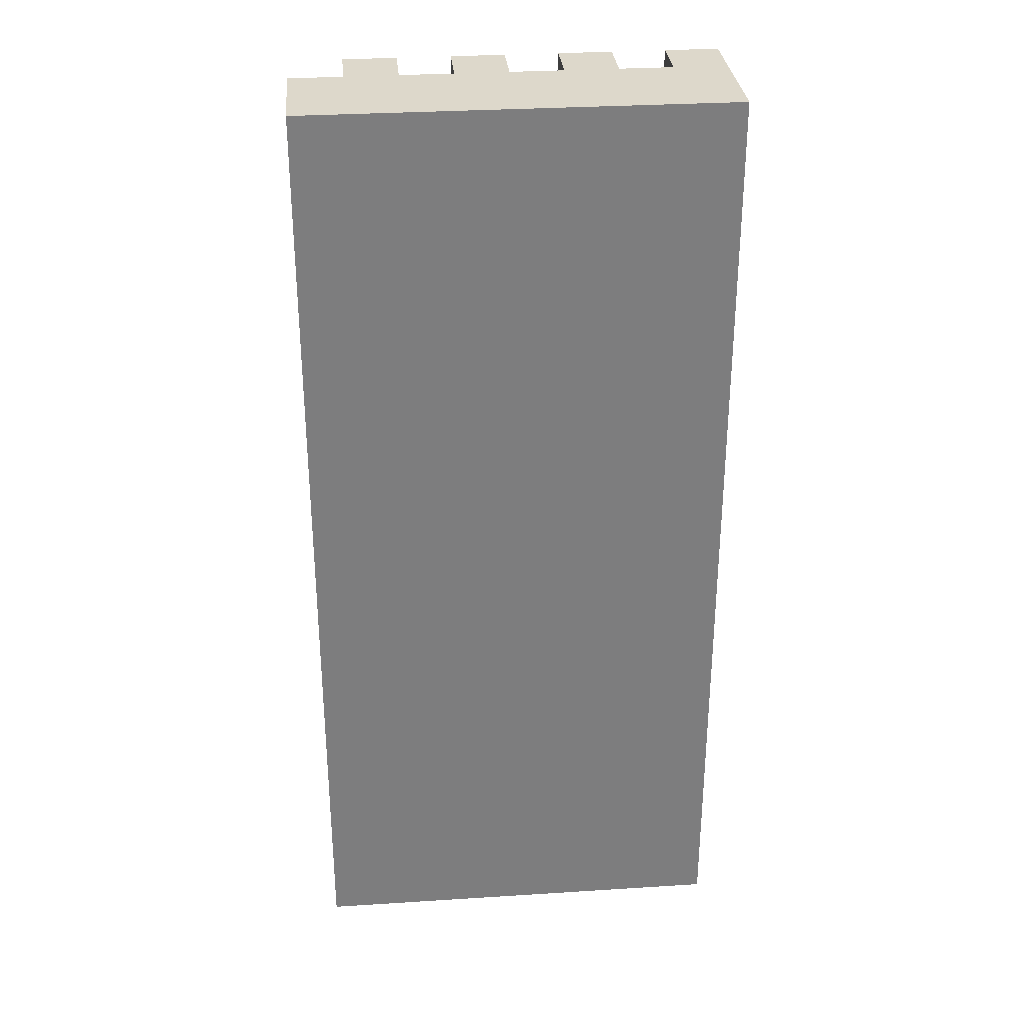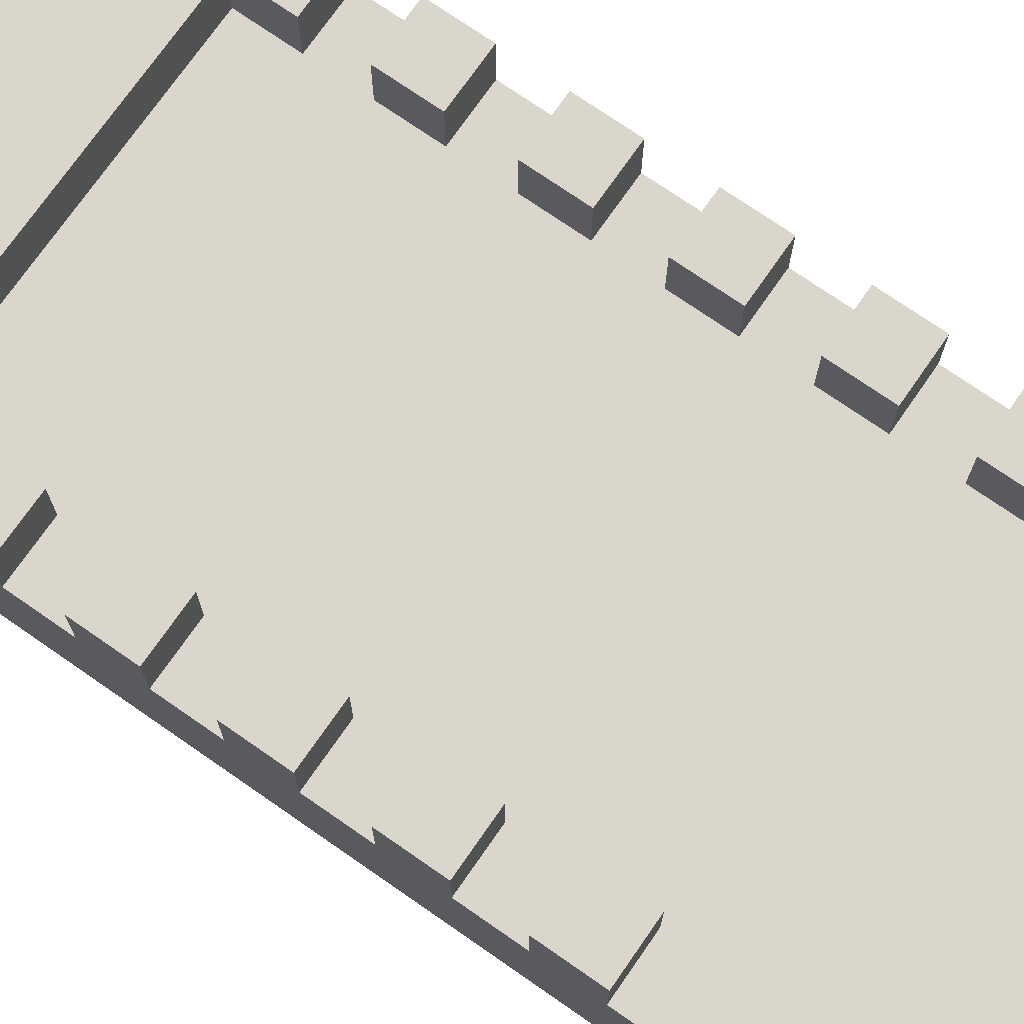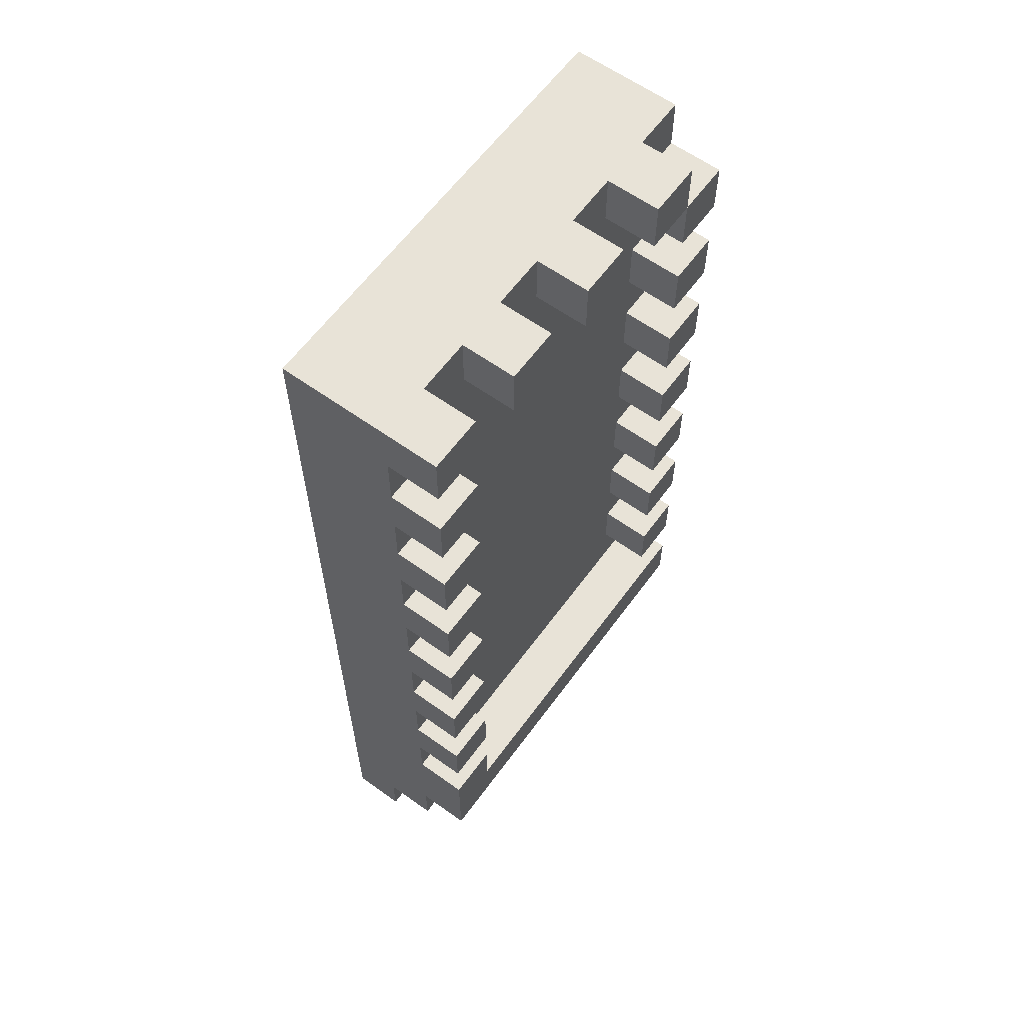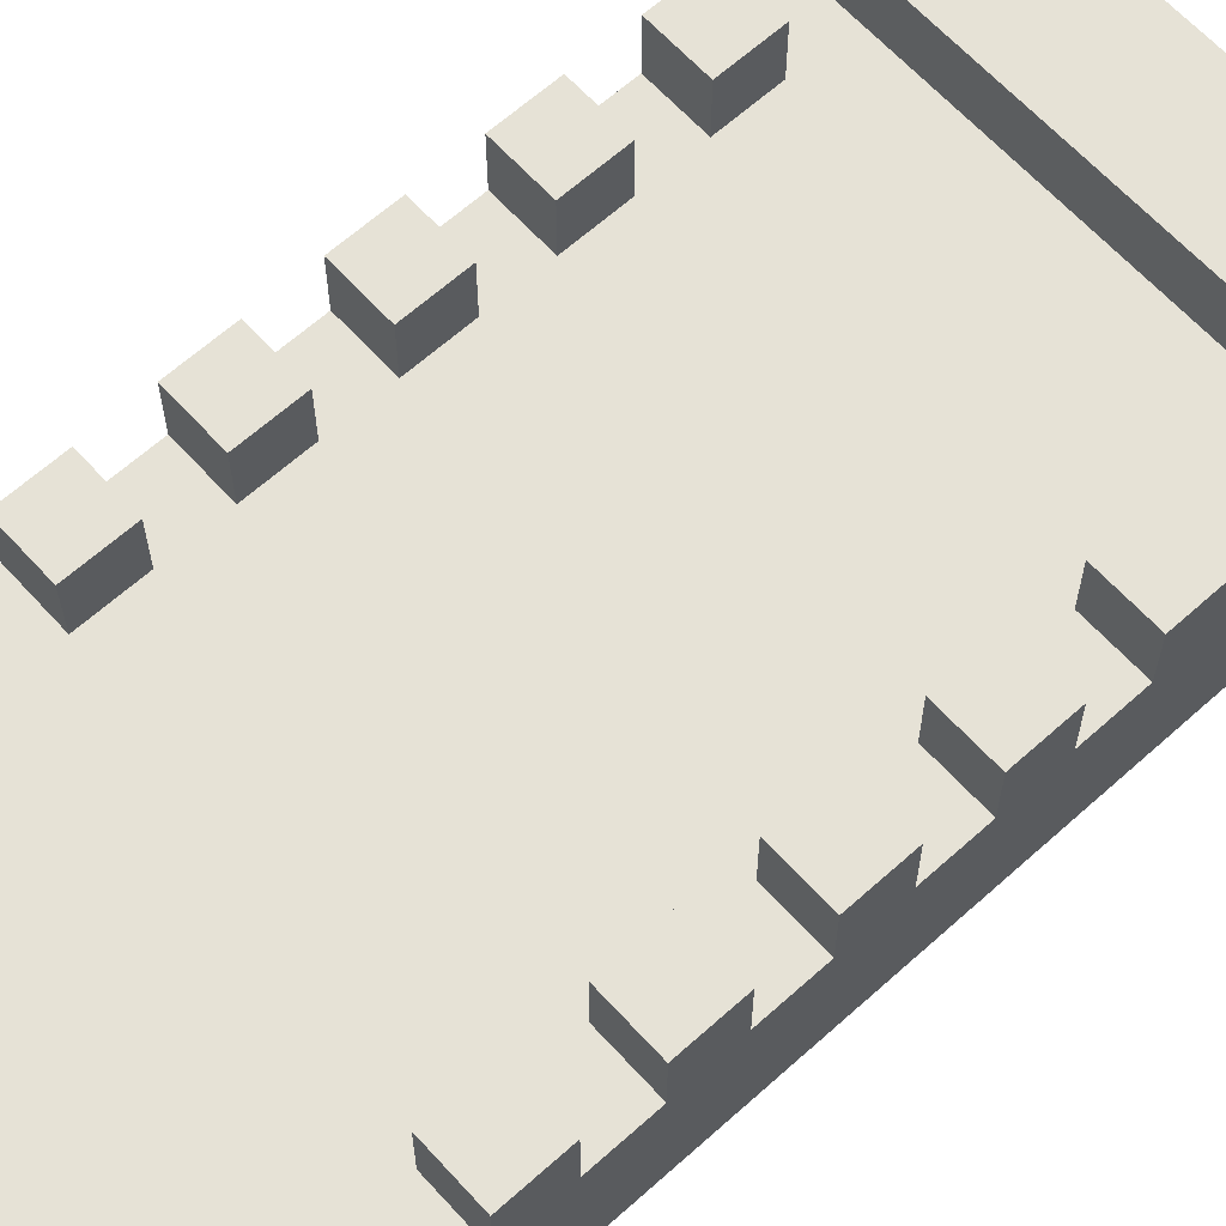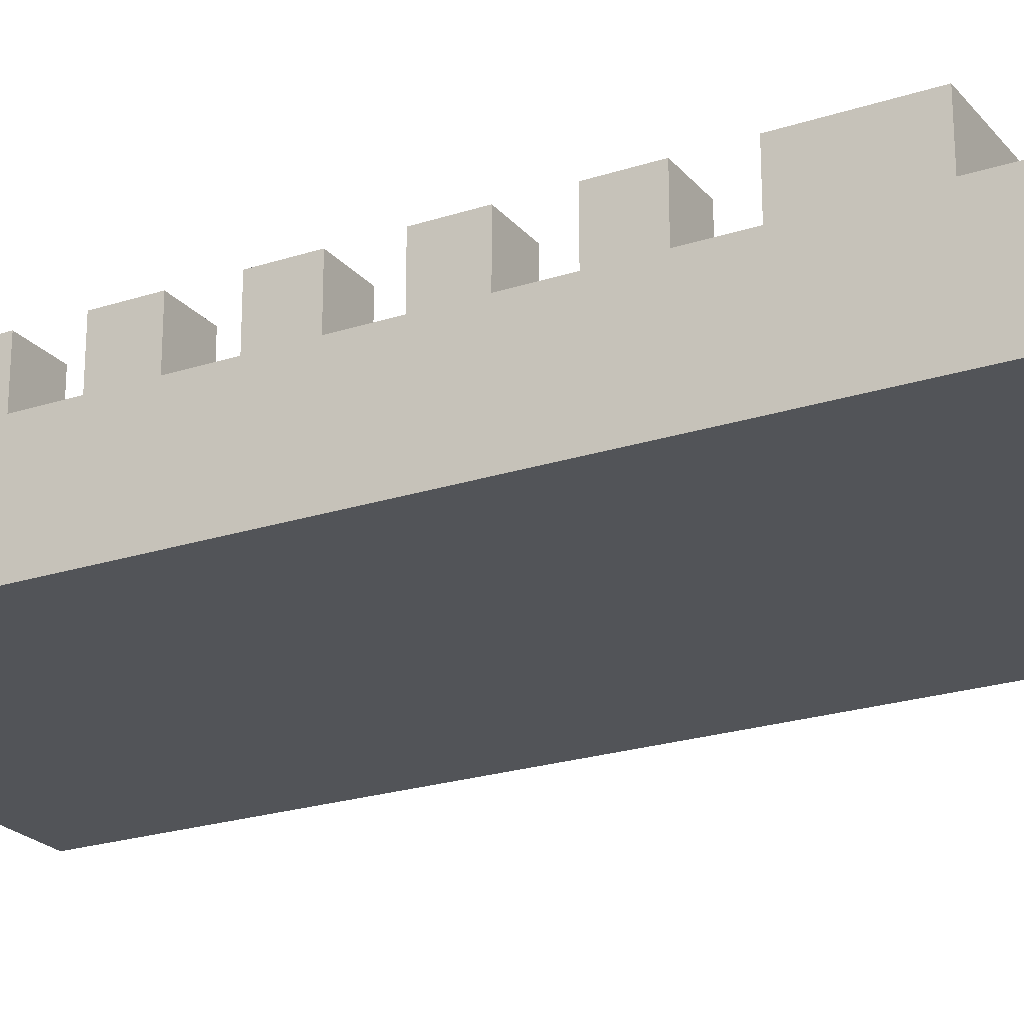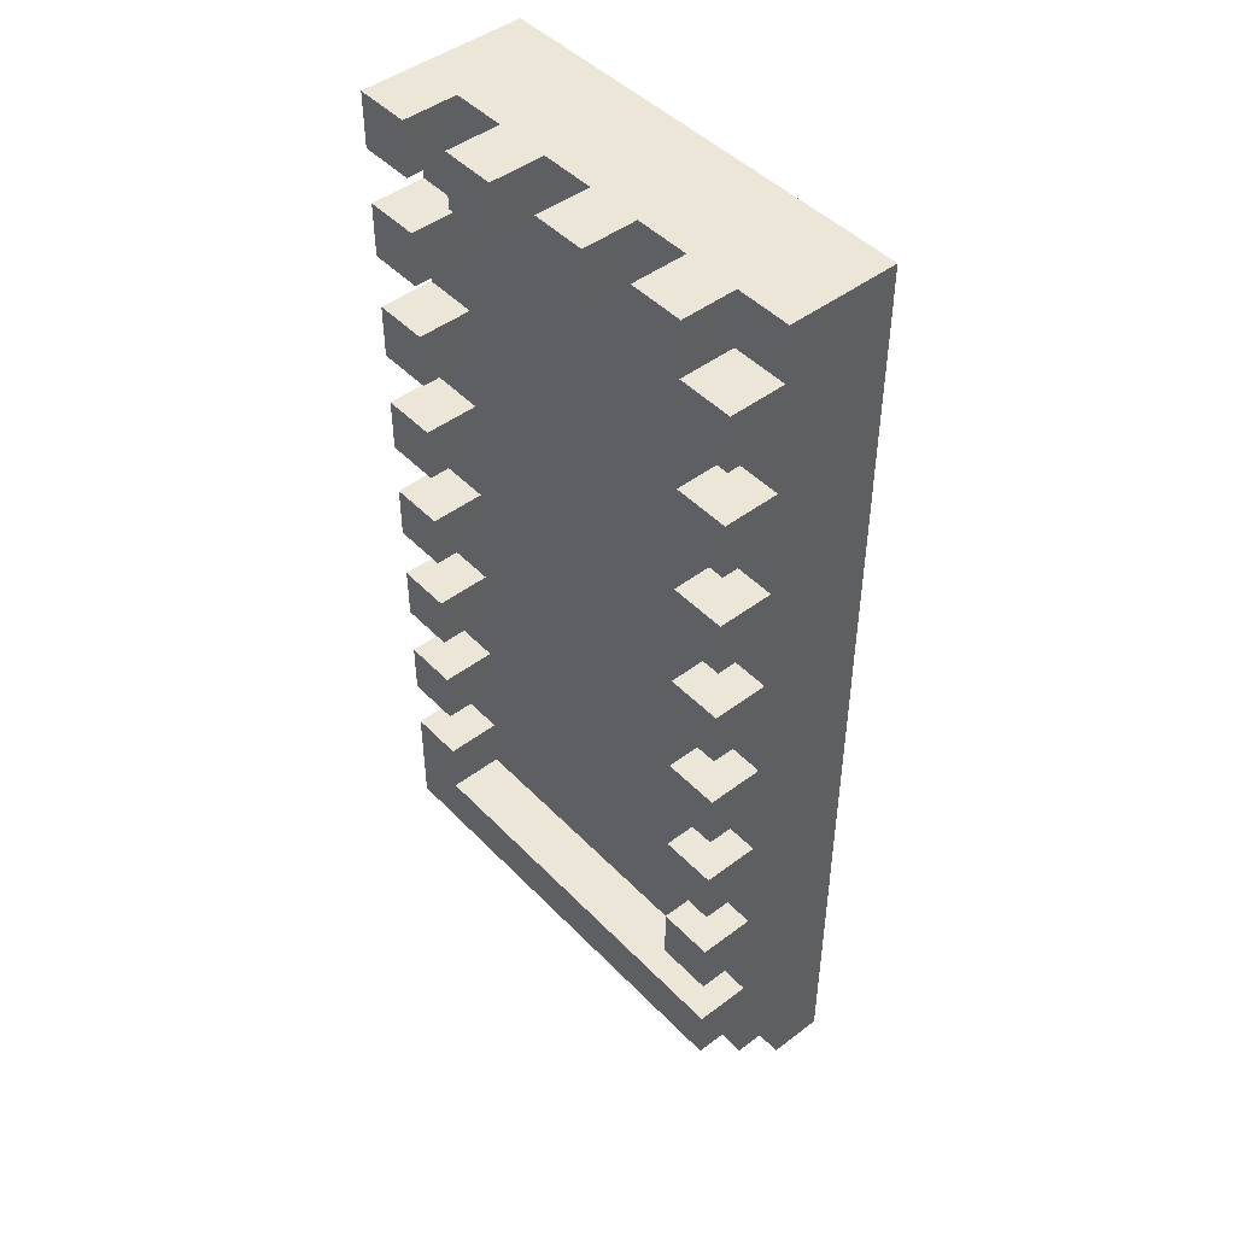
<metadata>
{"format":"obj","ext":"obj","renderer":"f3d","projection":"perspective","resolution":1024,"background":"white","views":[{"elev":31.2,"azim":-5.2,"up":"+Z"},{"elev":73.6,"azim":-55.2,"up":"+Y"},{"elev":61.5,"azim":126.1,"up":"+Z"},{"elev":63.8,"azim":47.8,"up":"+Y"},{"elev":-22.8,"azim":119.2,"up":"+Y"},{"elev":46.3,"azim":-130.8,"up":"+Z"}]}
</metadata>
<code>
v -4 24 15
v -4 24 -3
v -4 25 -2
v -4 25 -3
v -4 26 15
v -4 26 14
v -4 26 13
v -4 26 12
v -4 26 11
v -4 26 10
v -4 26 9
v -4 26 8
v -4 26 7
v -4 26 6
v -4 26 5
v -4 26 4
v -4 26 3
v -4 26 2
v -4 26 1
v -4 26 -0
v -4 26 -1
v -4 26 -2
v -4 27 14
v -4 27 13
v -4 27 12
v -4 27 11
v -4 27 10
v -4 27 9
v -4 27 8
v -4 27 7
v -4 27 6
v -4 27 5
v -4 27 4
v -4 27 3
v -4 27 2
v -4 27 1
v -4 27 -0
v -4 27 -1
v -3 26 15
v -3 26 14
v -3 27 15
v -3 27 14
v -1 26 15
v -1 26 14
v -1 27 15
v -1 27 14
v 1 26 15
v 1 26 14
v 1 27 15
v 1 27 14
v 3 26 15
v 3 26 14
v 3 26 13
v 3 26 12
v 3 26 11
v 3 26 10
v 3 26 9
v 3 26 8
v 3 26 7
v 3 26 6
v 3 26 5
v 3 26 4
v 3 26 3
v 3 26 2
v 3 26 1
v 3 26 -0
v 3 27 15
v 3 27 14
v 3 27 13
v 3 27 12
v 3 27 11
v 3 27 10
v 3 27 9
v 3 27 8
v 3 27 7
v 3 27 6
v 3 27 5
v 3 27 4
v 3 27 3
v 3 27 2
v 3 27 1
v 3 27 -0
v -3 26 14
v -3 26 13
v -3 26 12
v -3 26 11
v -3 26 10
v -3 26 9
v -3 26 8
v -3 26 7
v -3 26 6
v -3 26 5
v -3 26 4
v -3 26 3
v -3 26 2
v -3 26 1
v -3 27 14
v -3 27 13
v -3 27 12
v -3 27 11
v -3 27 10
v -3 27 9
v -3 27 8
v -3 27 7
v -3 27 6
v -3 27 5
v -3 27 4
v -3 27 3
v -3 27 2
v -3 27 1
v -2 26 15
v -2 26 14
v -2 27 15
v -2 27 14
v 0 26 15
v 0 26 14
v 0 27 15
v 0 27 14
v 2 26 15
v 2 26 14
v 2 27 15
v 2 27 14
v 4 24 15
v 4 24 -3
v 4 25 -2
v 4 25 -3
v 4 26 15
v 4 26 14
v 4 26 13
v 4 26 12
v 4 26 11
v 4 26 10
v 4 26 9
v 4 26 8
v 4 26 7
v 4 26 6
v 4 26 5
v 4 26 4
v 4 26 3
v 4 26 2
v 4 26 1
v 4 26 -0
v 4 26 -1
v 4 26 -2
v 4 27 15
v 4 27 14
v 4 27 13
v 4 27 12
v 4 27 11
v 4 27 10
v 4 27 9
v 4 27 8
v 4 27 7
v 4 27 6
v 4 27 5
v 4 27 4
v 4 27 3
v 4 27 2
v 4 27 1
v 4 27 -0
v 4 27 -1
v -4 24 15
v -4 26 15
v -3 26 15
v -3 27 15
v -2 26 15
v -2 27 15
v -1 26 15
v -1 27 15
v 0 26 15
v 0 27 15
v 1 26 15
v 1 27 15
v 2 26 15
v 2 27 15
v 3 26 15
v 3 27 15
v 4 24 15
v 4 26 15
v 4 27 15
v -4 26 14
v -4 27 14
v -3 26 14
v -3 27 14
v 3 26 13
v 3 27 13
v 4 26 13
v 4 27 13
v -4 26 12
v -4 27 12
v -3 26 12
v -3 27 12
v 3 26 11
v 3 27 11
v 4 26 11
v 4 27 11
v -4 26 10
v -4 27 10
v -3 26 10
v -3 27 10
v 3 26 9
v 3 27 9
v 4 26 9
v 4 27 9
v -4 26 8
v -4 27 8
v -3 26 8
v -3 27 8
v 3 26 7
v 3 27 7
v 4 26 7
v 4 27 7
v -4 26 6
v -4 27 6
v -3 26 6
v -3 27 6
v 3 26 5
v 3 27 5
v 4 26 5
v 4 27 5
v -4 26 4
v -4 27 4
v -3 26 4
v -3 27 4
v 3 26 3
v 3 27 3
v 4 26 3
v 4 27 3
v -4 26 2
v -4 27 2
v -3 26 2
v -3 27 2
v 3 26 1
v 3 27 1
v 4 26 1
v 4 27 1
v -4 26 -0
v -4 27 -0
v -3 26 -0
v -3 27 -0
v 3 26 -0
v 3 27 -0
v -3 26 14
v -3 27 14
v -2 26 14
v -2 27 14
v -1 26 14
v -1 27 14
v 0 26 14
v 0 27 14
v 1 26 14
v 1 27 14
v 2 26 14
v 2 27 14
v 3 26 14
v 3 27 14
v 4 26 14
v 4 27 14
v -4 26 13
v -4 27 13
v -3 26 13
v -3 27 13
v 3 26 12
v 3 27 12
v 4 26 12
v 4 27 12
v -4 26 11
v -4 27 11
v -3 26 11
v -3 27 11
v 3 26 10
v 3 27 10
v 4 26 10
v 4 27 10
v -4 26 9
v -4 27 9
v -3 26 9
v -3 27 9
v 3 26 8
v 3 27 8
v 4 26 8
v 4 27 8
v -4 26 7
v -4 27 7
v -3 26 7
v -3 27 7
v 3 26 6
v 3 27 6
v 4 26 6
v 4 27 6
v -4 26 5
v -4 27 5
v -3 26 5
v -3 27 5
v 3 26 4
v 3 27 4
v 4 26 4
v 4 27 4
v -4 26 3
v -4 27 3
v -3 26 3
v -3 27 3
v 3 26 2
v 3 27 2
v 4 26 2
v 4 27 2
v -4 26 1
v -4 27 1
v -3 26 1
v -3 27 1
v -4 26 -1
v -4 27 -1
v -3 26 -1
v -3 27 -1
v 3 26 -1
v 3 27 -1
v 4 26 -1
v 4 27 -1
v -4 25 -2
v -4 26 -2
v 4 25 -2
v 4 26 -2
v -4 24 -3
v -4 25 -3
v 4 24 -3
v 4 25 -3
v -4 24 15
v 4 24 15
v -4 24 -3
v 4 24 -3
v -4 25 -2
v 4 25 -2
v -4 25 -3
v 4 25 -3
v -4 26 15
v -3 26 15
v -2 26 15
v -1 26 15
v 0 26 15
v 1 26 15
v 2 26 15
v 3 26 15
v -4 26 14
v -3 26 14
v -2 26 14
v -1 26 14
v 0 26 14
v 1 26 14
v 2 26 14
v 3 26 14
v 4 26 14
v -4 26 13
v -3 26 13
v 3 26 13
v 4 26 13
v -4 26 12
v -3 26 12
v 3 26 12
v 4 26 12
v -4 26 11
v -3 26 11
v 3 26 11
v 4 26 11
v -4 26 10
v -3 26 10
v 3 26 10
v 4 26 10
v -4 26 9
v -3 26 9
v 3 26 9
v 4 26 9
v -4 26 8
v -3 26 8
v 3 26 8
v 4 26 8
v -4 26 7
v -3 26 7
v 3 26 7
v 4 26 7
v -4 26 6
v -3 26 6
v 3 26 6
v 4 26 6
v -4 26 5
v -3 26 5
v 3 26 5
v 4 26 5
v -4 26 4
v -3 26 4
v 3 26 4
v 4 26 4
v -4 26 3
v -3 26 3
v 3 26 3
v 4 26 3
v -4 26 2
v -3 26 2
v 3 26 2
v 4 26 2
v -4 26 1
v -3 26 1
v 3 26 1
v 4 26 1
v -4 26 -0
v -3 26 -0
v 3 26 -0
v -4 26 -1
v -3 26 -1
v 3 26 -1
v 4 26 -1
v -4 26 -2
v 4 26 -2
v -3 27 15
v -2 27 15
v -1 27 15
v 0 27 15
v 1 27 15
v 2 27 15
v 3 27 15
v 4 27 15
v -4 27 14
v -3 27 14
v -2 27 14
v -1 27 14
v 0 27 14
v 1 27 14
v 2 27 14
v 3 27 14
v 4 27 14
v -4 27 13
v -3 27 13
v 3 27 13
v 4 27 13
v -4 27 12
v -3 27 12
v 3 27 12
v 4 27 12
v -4 27 11
v -3 27 11
v 3 27 11
v 4 27 11
v -4 27 10
v -3 27 10
v 3 27 10
v 4 27 10
v -4 27 9
v -3 27 9
v 3 27 9
v 4 27 9
v -4 27 8
v -3 27 8
v 3 27 8
v 4 27 8
v -4 27 7
v -3 27 7
v 3 27 7
v 4 27 7
v -4 27 6
v -3 27 6
v 3 27 6
v 4 27 6
v -4 27 5
v -3 27 5
v 3 27 5
v 4 27 5
v -4 27 4
v -3 27 4
v 3 27 4
v 4 27 4
v -4 27 3
v -3 27 3
v 3 27 3
v 4 27 3
v -4 27 2
v -3 27 2
v 3 27 2
v 4 27 2
v -4 27 1
v -3 27 1
v 3 27 1
v 4 27 1
v -4 27 -0
v -3 27 -0
v 3 27 -0
v 4 27 -0
v -4 27 -1
v -3 27 -1
v 3 27 -1
v 4 27 -1
f 3 2 1
f 4 2 3
f 5 3 1
f 6 3 5
f 7 3 6
f 8 3 7
f 9 3 8
f 10 3 9
f 11 3 10
f 12 3 11
f 13 3 12
f 14 3 13
f 15 3 14
f 16 3 15
f 17 3 16
f 18 3 17
f 19 3 18
f 20 3 19
f 21 3 20
f 22 3 21
f 23 7 6
f 24 7 23
f 25 9 8
f 26 9 25
f 27 11 10
f 28 11 27
f 29 13 12
f 30 13 29
f 31 15 14
f 32 15 31
f 33 17 16
f 34 17 33
f 35 19 18
f 36 19 35
f 37 21 20
f 38 21 37
f 41 40 39
f 42 40 41
f 45 44 43
f 46 44 45
f 49 48 47
f 50 48 49
f 67 52 51
f 68 52 67
f 69 54 53
f 70 54 69
f 71 56 55
f 72 56 71
f 73 58 57
f 74 58 73
f 75 60 59
f 76 60 75
f 77 62 61
f 78 62 77
f 79 64 63
f 80 64 79
f 81 66 65
f 82 66 81
f 83 84 97
f 97 84 98
f 85 86 99
f 99 86 100
f 87 88 101
f 101 88 102
f 89 90 103
f 103 90 104
f 91 92 105
f 105 92 106
f 93 94 107
f 107 94 108
f 95 96 109
f 109 96 110
f 111 112 113
f 113 112 114
f 115 116 117
f 117 116 118
f 119 120 121
f 121 120 122
f 123 124 125
f 125 124 126
f 123 125 127
f 127 125 128
f 128 125 129
f 129 125 130
f 130 125 131
f 131 125 132
f 132 125 133
f 133 125 134
f 134 125 135
f 135 125 136
f 136 125 137
f 137 125 138
f 138 125 139
f 139 125 140
f 140 125 141
f 141 125 142
f 142 125 143
f 143 125 144
f 127 128 145
f 145 128 146
f 129 130 147
f 147 130 148
f 131 132 149
f 149 132 150
f 133 134 151
f 151 134 152
f 135 136 153
f 153 136 154
f 137 138 155
f 155 138 156
f 139 140 157
f 157 140 158
f 141 142 159
f 142 143 160
f 159 142 160
f 160 143 161
f 164 163 162
f 166 164 162
f 166 165 164
f 167 165 166
f 168 166 162
f 170 168 162
f 170 169 168
f 171 169 170
f 172 170 162
f 174 172 162
f 174 173 172
f 175 173 174
f 176 174 162
f 178 176 162
f 179 177 176
f 179 176 178
f 180 177 179
f 183 182 181
f 184 182 183
f 187 186 185
f 188 186 187
f 191 190 189
f 192 190 191
f 195 194 193
f 196 194 195
f 199 198 197
f 200 198 199
f 203 202 201
f 204 202 203
f 207 206 205
f 208 206 207
f 211 210 209
f 212 210 211
f 215 214 213
f 216 214 215
f 219 218 217
f 220 218 219
f 223 222 221
f 224 222 223
f 227 226 225
f 228 226 227
f 231 230 229
f 232 230 231
f 235 234 233
f 236 234 235
f 239 238 237
f 240 238 239
f 241 240 239
f 242 240 241
f 243 244 245
f 245 244 246
f 247 248 249
f 249 248 250
f 251 252 253
f 253 252 254
f 255 256 257
f 257 256 258
f 259 260 261
f 261 260 262
f 263 264 265
f 265 264 266
f 267 268 269
f 269 268 270
f 271 272 273
f 273 272 274
f 275 276 277
f 277 276 278
f 279 280 281
f 281 280 282
f 283 284 285
f 285 284 286
f 287 288 289
f 289 288 290
f 291 292 293
f 293 292 294
f 295 296 297
f 297 296 298
f 299 300 301
f 301 300 302
f 303 304 305
f 305 304 306
f 307 308 309
f 309 308 310
f 311 312 313
f 313 312 314
f 313 314 315
f 315 314 316
f 315 316 317
f 317 316 318
f 319 320 321
f 321 320 322
f 323 324 325
f 325 324 326
f 329 328 327
f 330 328 329
f 331 332 333
f 333 332 334
f 335 336 343
f 343 336 344
f 337 338 345
f 345 338 346
f 339 340 347
f 347 340 348
f 341 342 349
f 349 342 350
f 347 348 353
f 349 350 353
f 348 349 353
f 345 346 353
f 346 347 353
f 344 345 353
f 350 351 354
f 353 350 354
f 354 351 355
f 352 353 356
f 353 354 357
f 356 353 357
f 357 354 358
f 357 358 361
f 358 359 362
f 361 358 362
f 362 359 363
f 360 361 364
f 361 362 365
f 364 361 365
f 365 362 366
f 365 366 369
f 366 367 370
f 369 366 370
f 370 367 371
f 368 369 372
f 369 370 373
f 372 369 373
f 373 370 374
f 373 374 377
f 374 375 378
f 377 374 378
f 378 375 379
f 376 377 380
f 377 378 381
f 380 377 381
f 381 378 382
f 381 382 385
f 382 383 386
f 385 382 386
f 386 383 387
f 384 385 388
f 385 386 389
f 388 385 389
f 389 386 390
f 389 390 393
f 390 391 394
f 393 390 394
f 394 391 395
f 392 393 396
f 393 394 397
f 396 393 397
f 397 394 398
f 397 398 401
f 398 399 402
f 401 398 402
f 402 399 403
f 400 401 404
f 401 402 405
f 404 401 405
f 405 402 406
f 408 409 411
f 409 410 411
f 407 408 411
f 411 410 412
f 413 414 422
f 422 414 423
f 415 416 424
f 424 416 425
f 417 418 426
f 426 418 427
f 419 420 428
f 428 420 429
f 421 422 430
f 430 422 431
f 432 433 436
f 436 433 437
f 434 435 438
f 438 435 439
f 440 441 444
f 444 441 445
f 442 443 446
f 446 443 447
f 448 449 452
f 452 449 453
f 450 451 454
f 454 451 455
f 456 457 460
f 460 457 461
f 458 459 462
f 462 459 463
f 464 465 468
f 468 465 469
f 466 467 470
f 470 467 471
f 472 473 476
f 476 473 477
f 474 475 478
f 478 475 479
f 480 481 484
f 484 481 485
f 482 483 486
f 483 484 487
f 486 483 487
f 484 485 488
f 487 484 488
f 488 485 489

</code>
